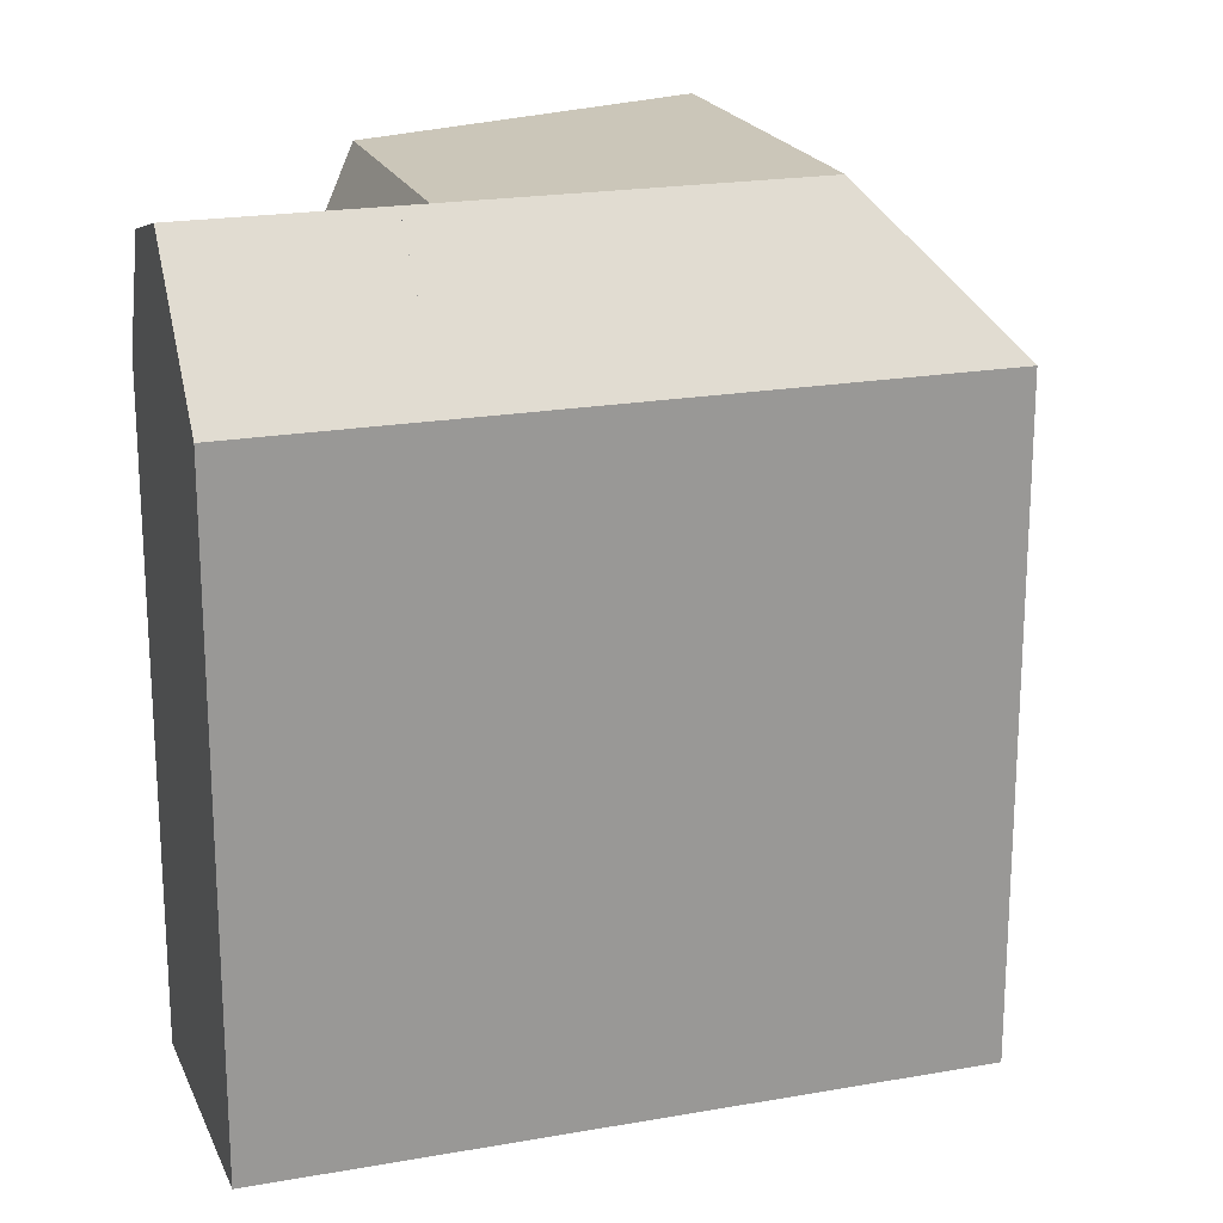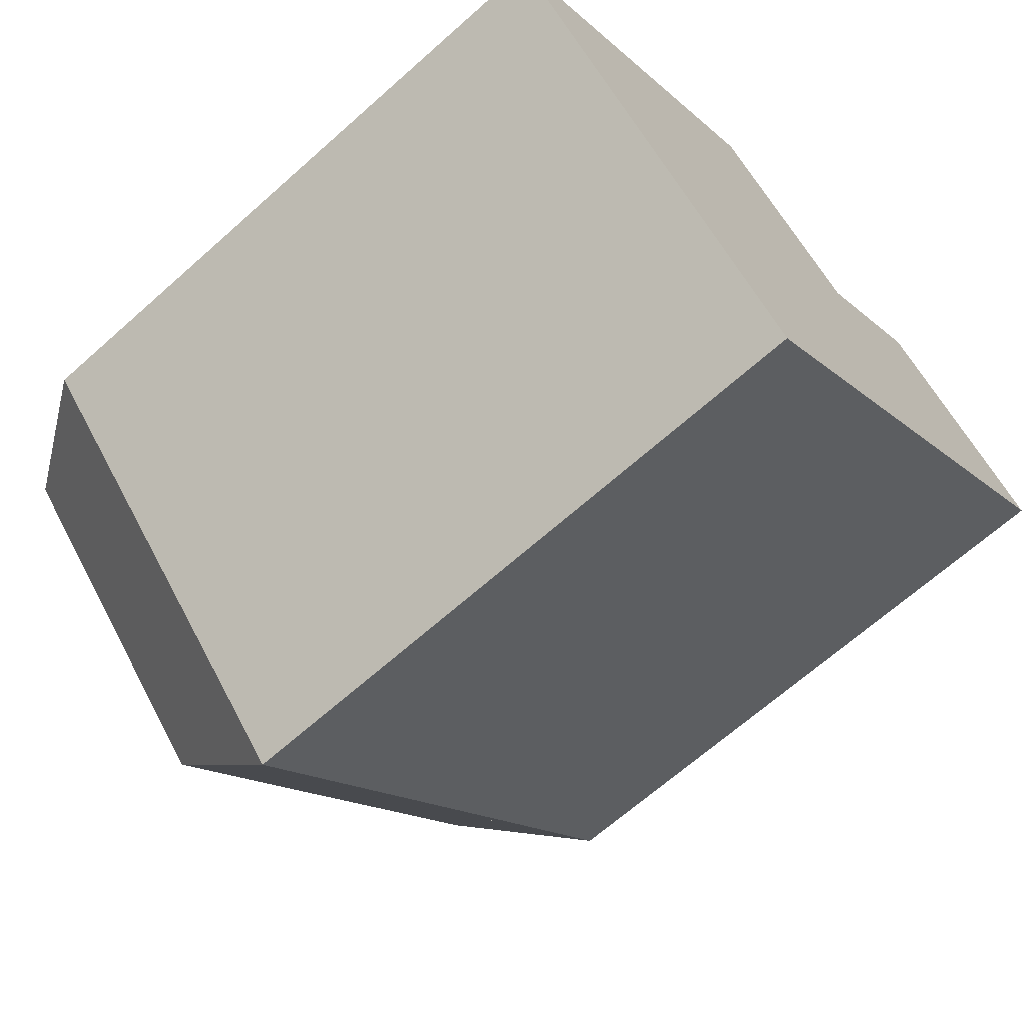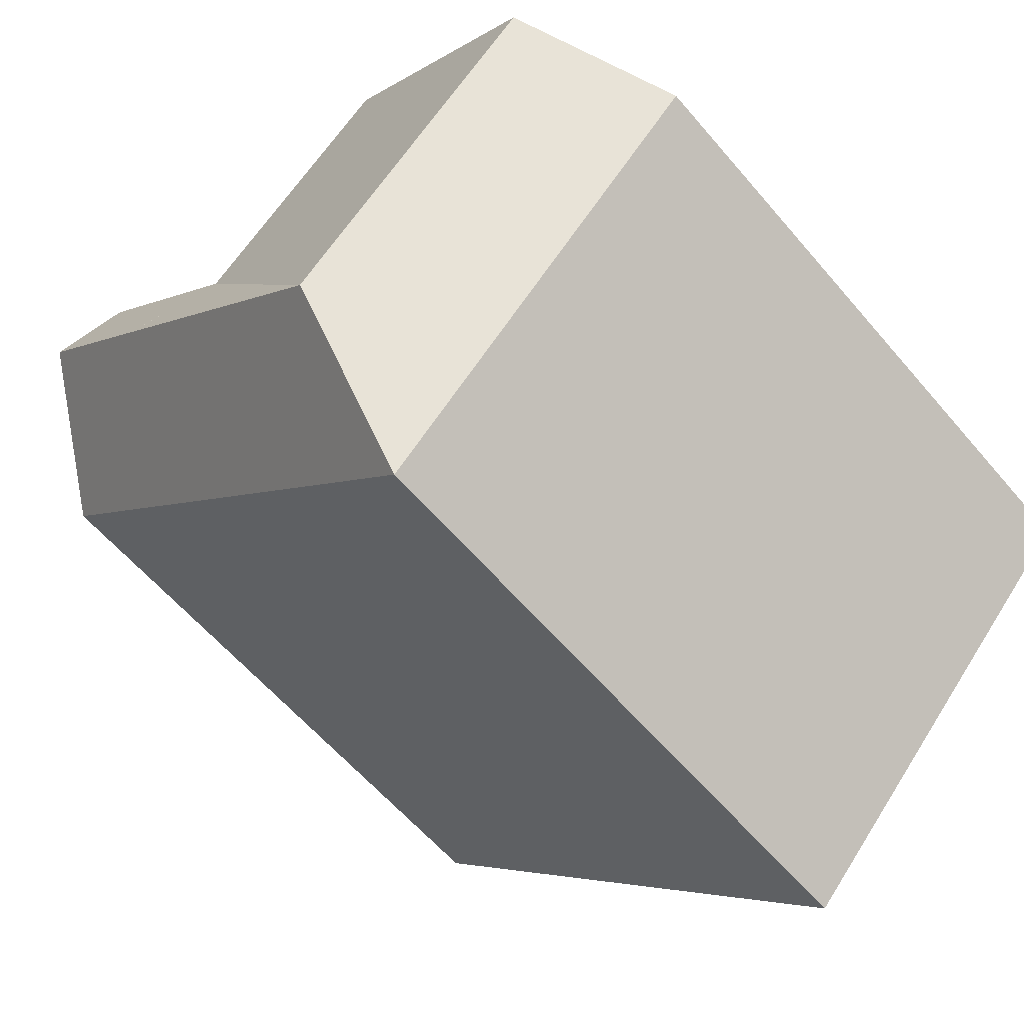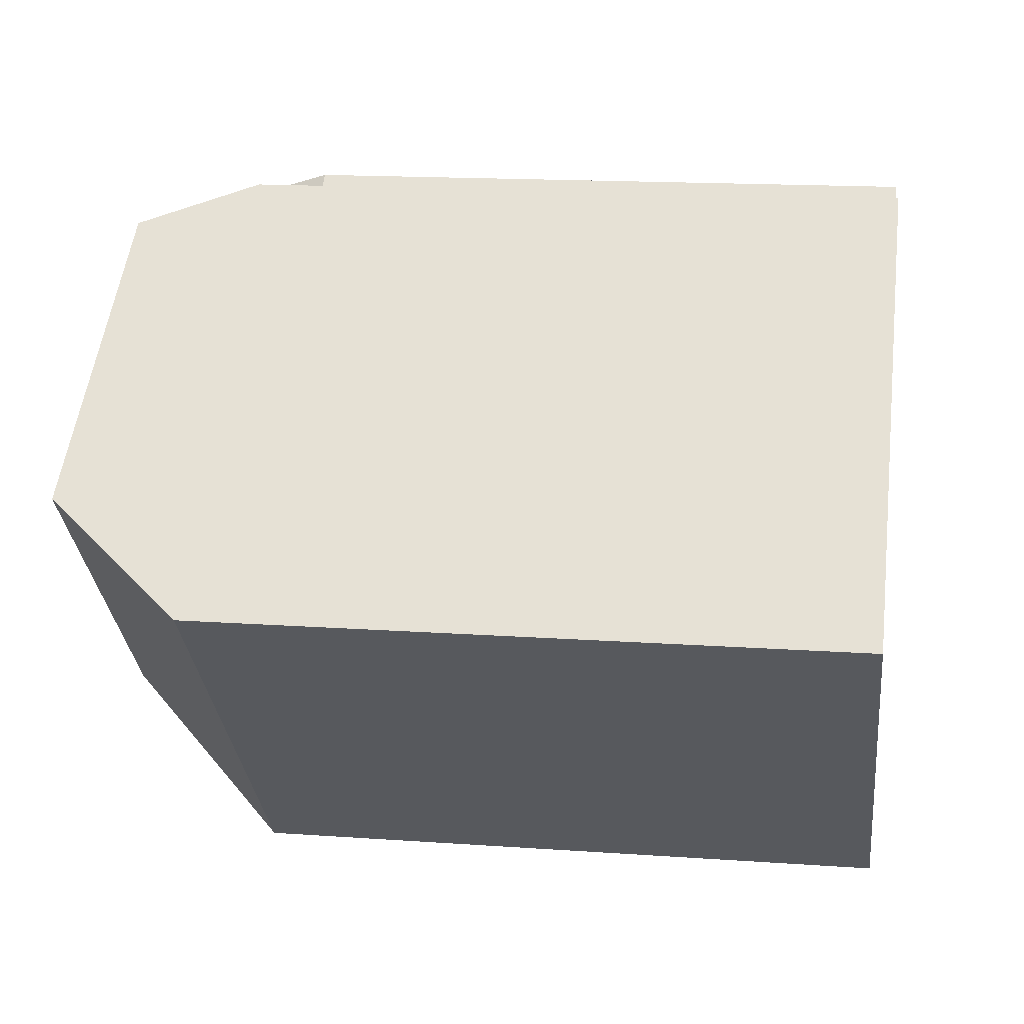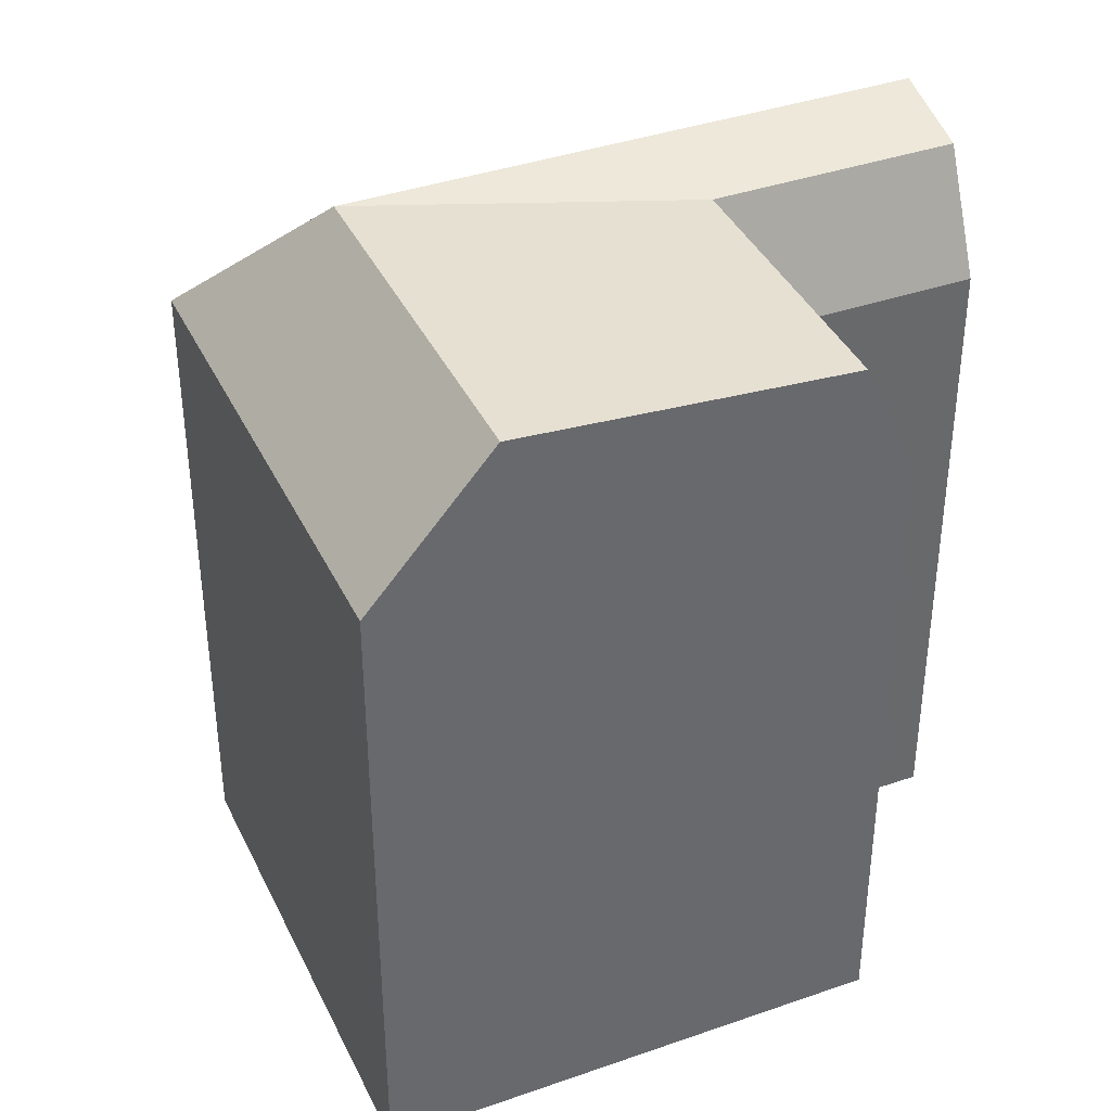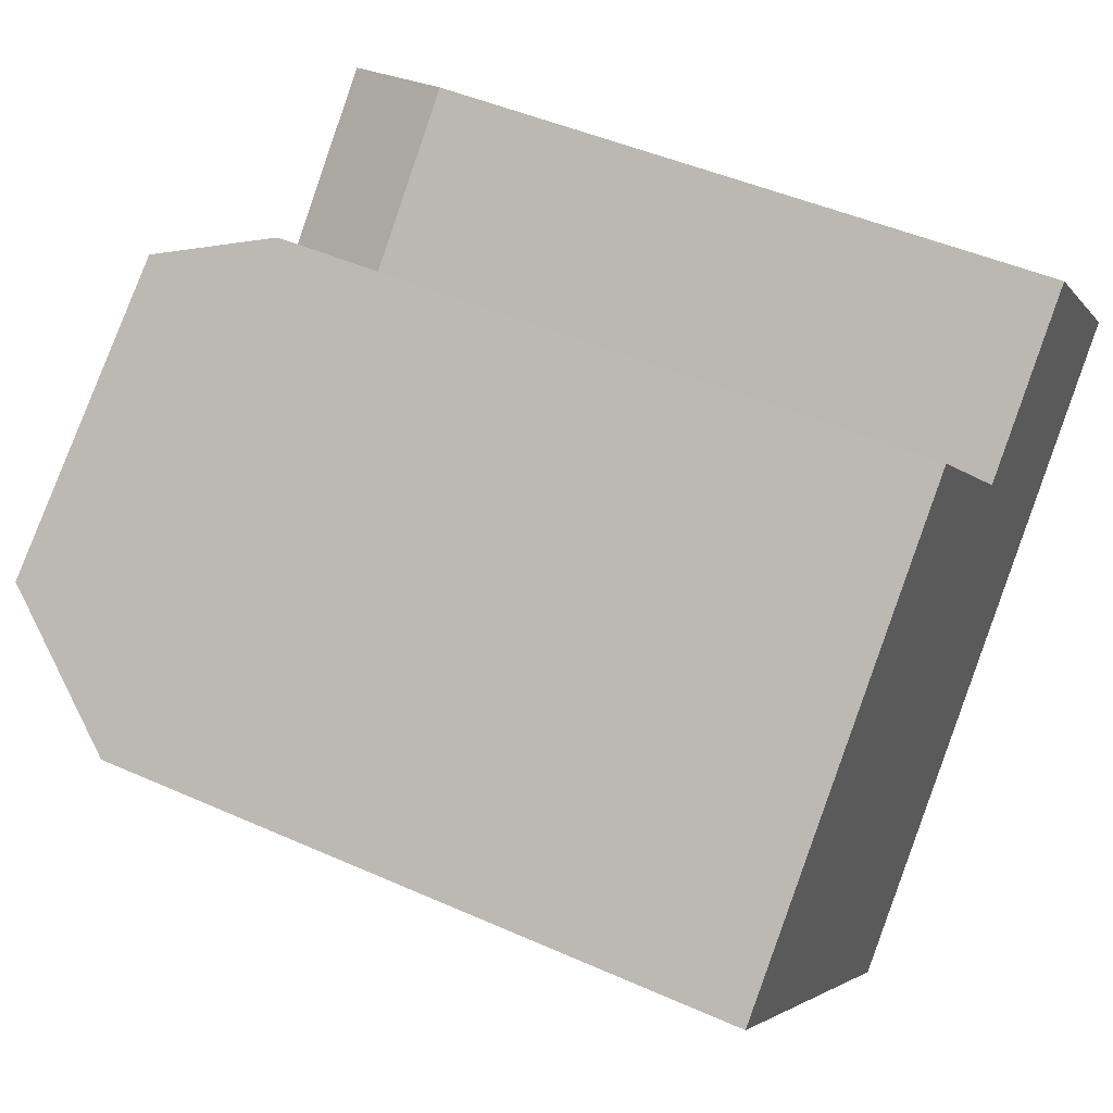
<metadata>
{"format":"obj","ext":"obj","renderer":"f3d","projection":"perspective","resolution":1024,"background":"white","views":[{"elev":20.5,"azim":117.8,"up":"+Y"},{"elev":-67.0,"azim":-48.3,"up":"+Z"},{"elev":-60.3,"azim":-139.8,"up":"+Z"},{"elev":15.9,"azim":-81.6,"up":"+Z"},{"elev":39.1,"azim":-67.7,"up":"+Y"},{"elev":46.2,"azim":-63.0,"up":"+Z"}]}
</metadata>
<code>
v  9.736 -1.526e-07 9.507
v  -4.935 -3.125e-16 5.104
v  0 -1.526e-07 -9.343e-24
v  -9.418 -5.965e-16 9.741
v  -7.024 -7.382e-16 12.06
v  -0.6559 -1.115e-15 18.21
v  7.422 -1.526e-07 11.9
v  7.419 -7.288e-16 11.9
v  5.788 -1.526e-07 13.59
v  4.801 -8.946e-16 14.61
v  0.3647 -1.176e-15 19.2
v  11.19 -9.54e-16 15.58
v  13.48 -8.061e-16 13.16
v  9.57 -1.058e-15 17.28
v  8.591 -1.121e-15 18.31
v  9.571 20.65 17.28
v  13.48 17.47 13.16
v  11.19 21.3 15.58
v  8.592 17.47 18.31
v  -9.417 17.47 9.741
v  -0.6555 20.65 18.21
v  -7.024 21.3 12.05
v  0.365 17.47 19.2
v  -4.934 17.47 5.103
v  0.0003719 17.47 -0.0005538
v  4.802 17.47 14.61
v  4.802 17.47 14.61
v  9.736 17.47 9.506
v  9.736 17.47 9.506
v  3.786 20.65 13.62
v  4.773 20.65 12.6
v  0.06839 21.3 4.719
v  -2.552 21.3 7.429
v  5.788 20.65 13.59
v  5.789 20.65 13.59
v  7.42 21.3 11.9
v  8.951 18.77 10.32
v  7.422 21.3 11.9
v  7.422 21.3 11.9
g defaultobject
f 1 2 3
f 2 1 4
f 4 1 5
f 5 1 6
f 6 1 7
f 6 7 8
f 6 8 9
f 6 9 10
f 6 10 11
f 12 1 13
f 1 12 14
f 1 14 15
f 1 15 10
f 1 10 8
f 1 8 7
f 8 10 9
f 16 17 18
f 17 16 19
f 17 19 13
f 13 19 12
f 12 19 14
f 14 19 15
f 20 21 22
f 21 20 23
f 23 20 4
f 23 4 11
f 11 4 5
f 11 5 6
f 3 24 25
f 24 3 20
f 20 3 2
f 20 2 4
f 19 10 15
f 10 19 26
f 26 19 27
f 1 17 13
f 17 1 28
f 17 28 29
f 3 28 1
f 28 3 25
f 10 23 11
f 23 10 26
f 30 26 31
f 26 30 21
f 26 21 23
f 32 30 31
f 30 32 21
f 21 32 22
f 22 32 33
f 25 33 32
f 33 25 24
f 33 24 22
f 22 24 20
f 34 16 35
f 16 34 27
f 16 27 19
f 35 18 36
f 18 35 16
f 37 17 29
f 17 37 18
f 18 37 38
f 18 38 36
f 25 37 28
f 37 25 39
f 39 25 32
f 36 31 34
f 31 36 39
f 31 39 32
f 31 26 34

</code>
